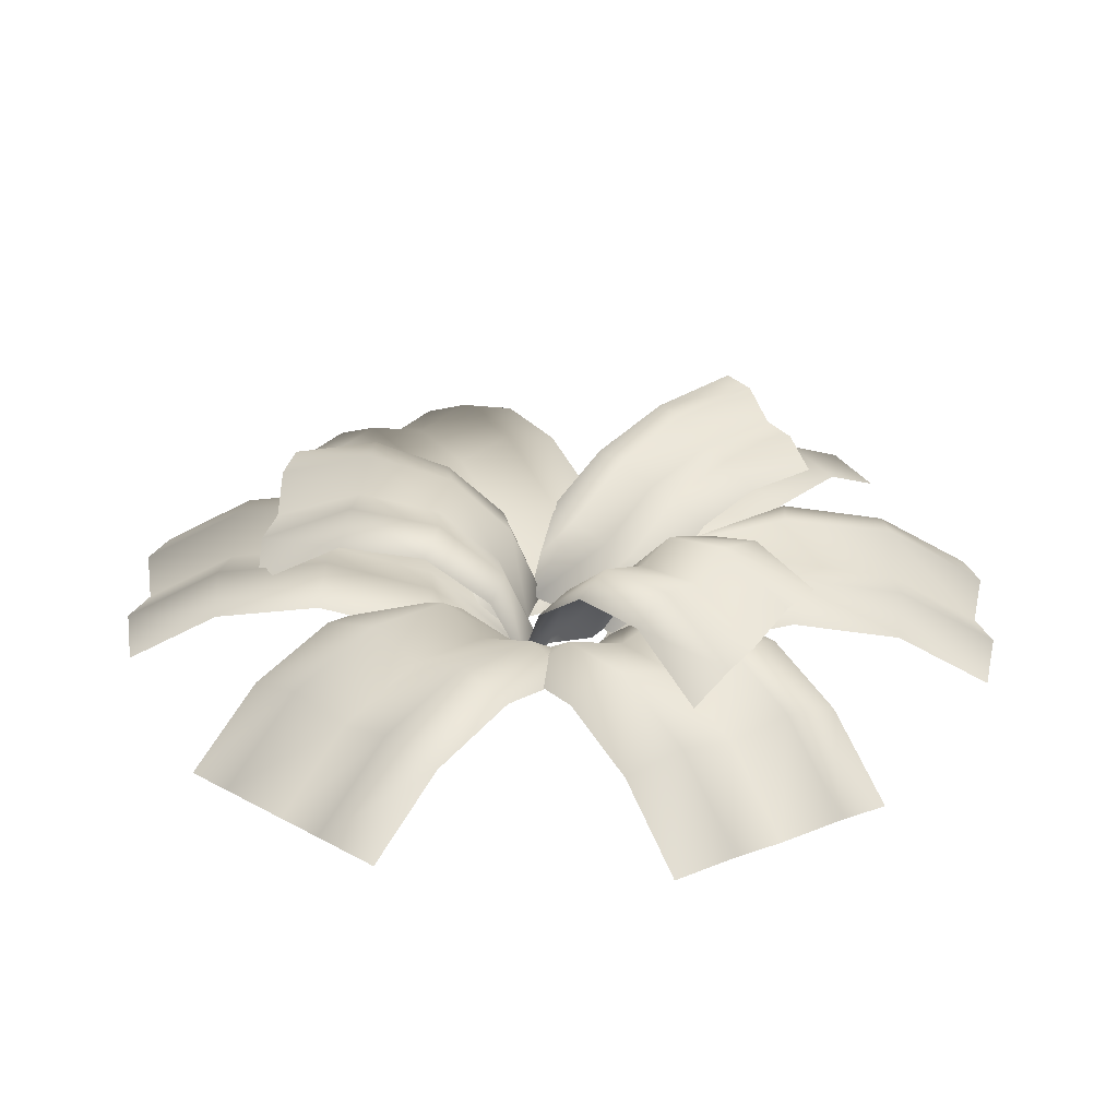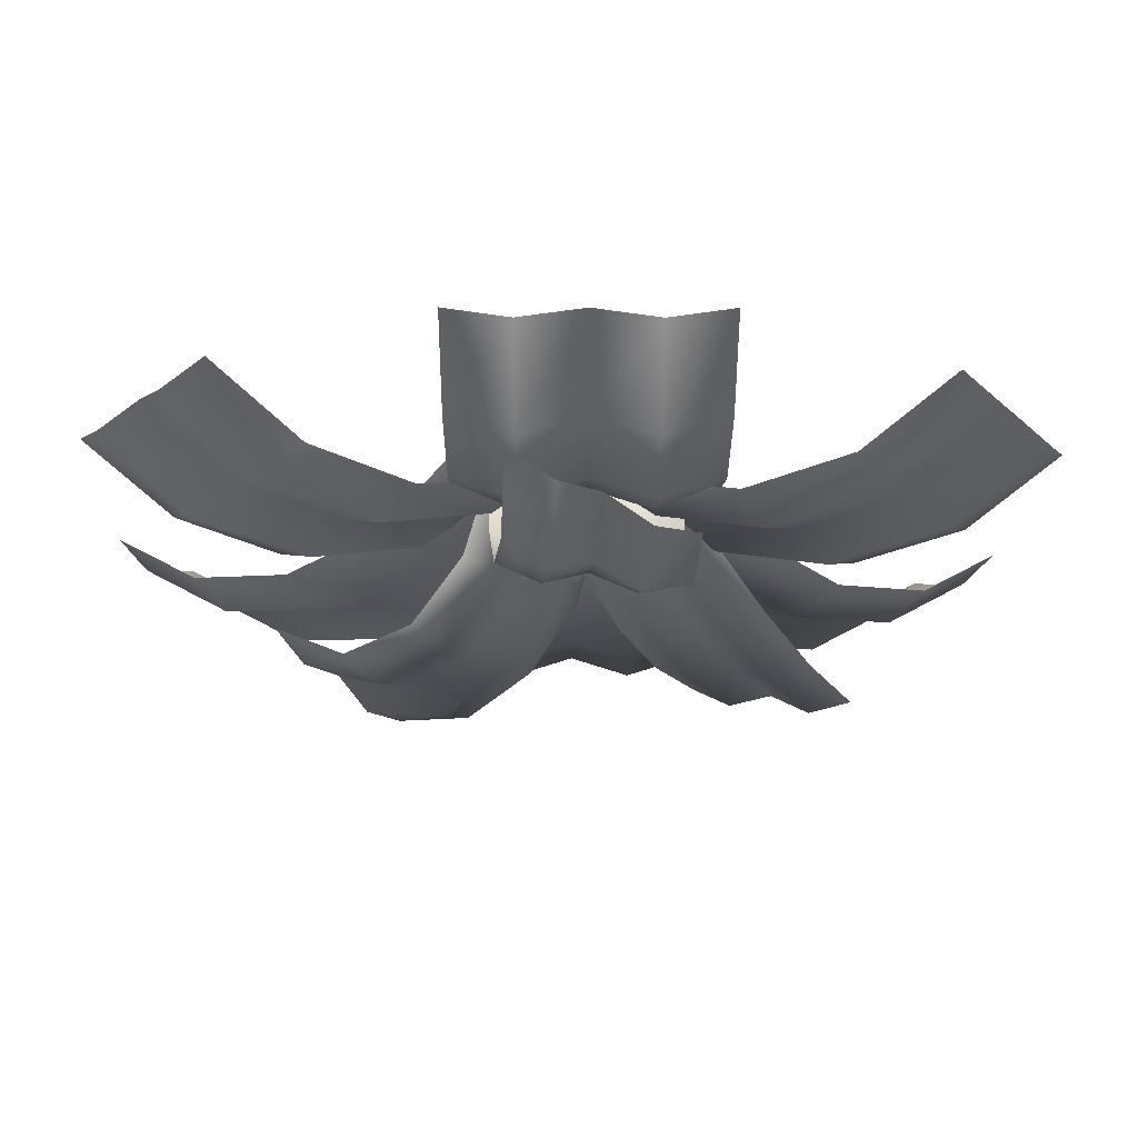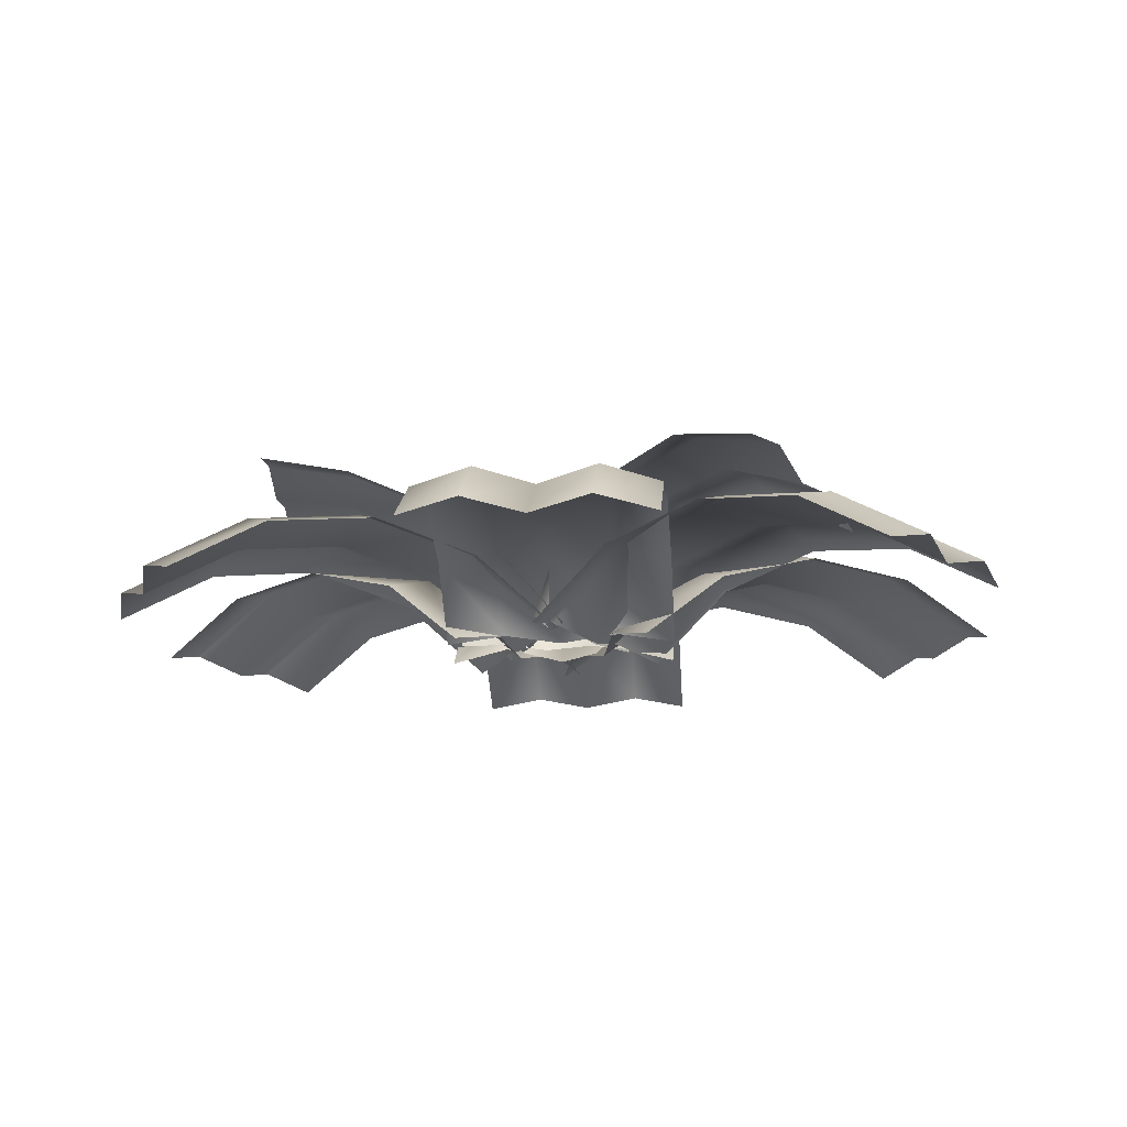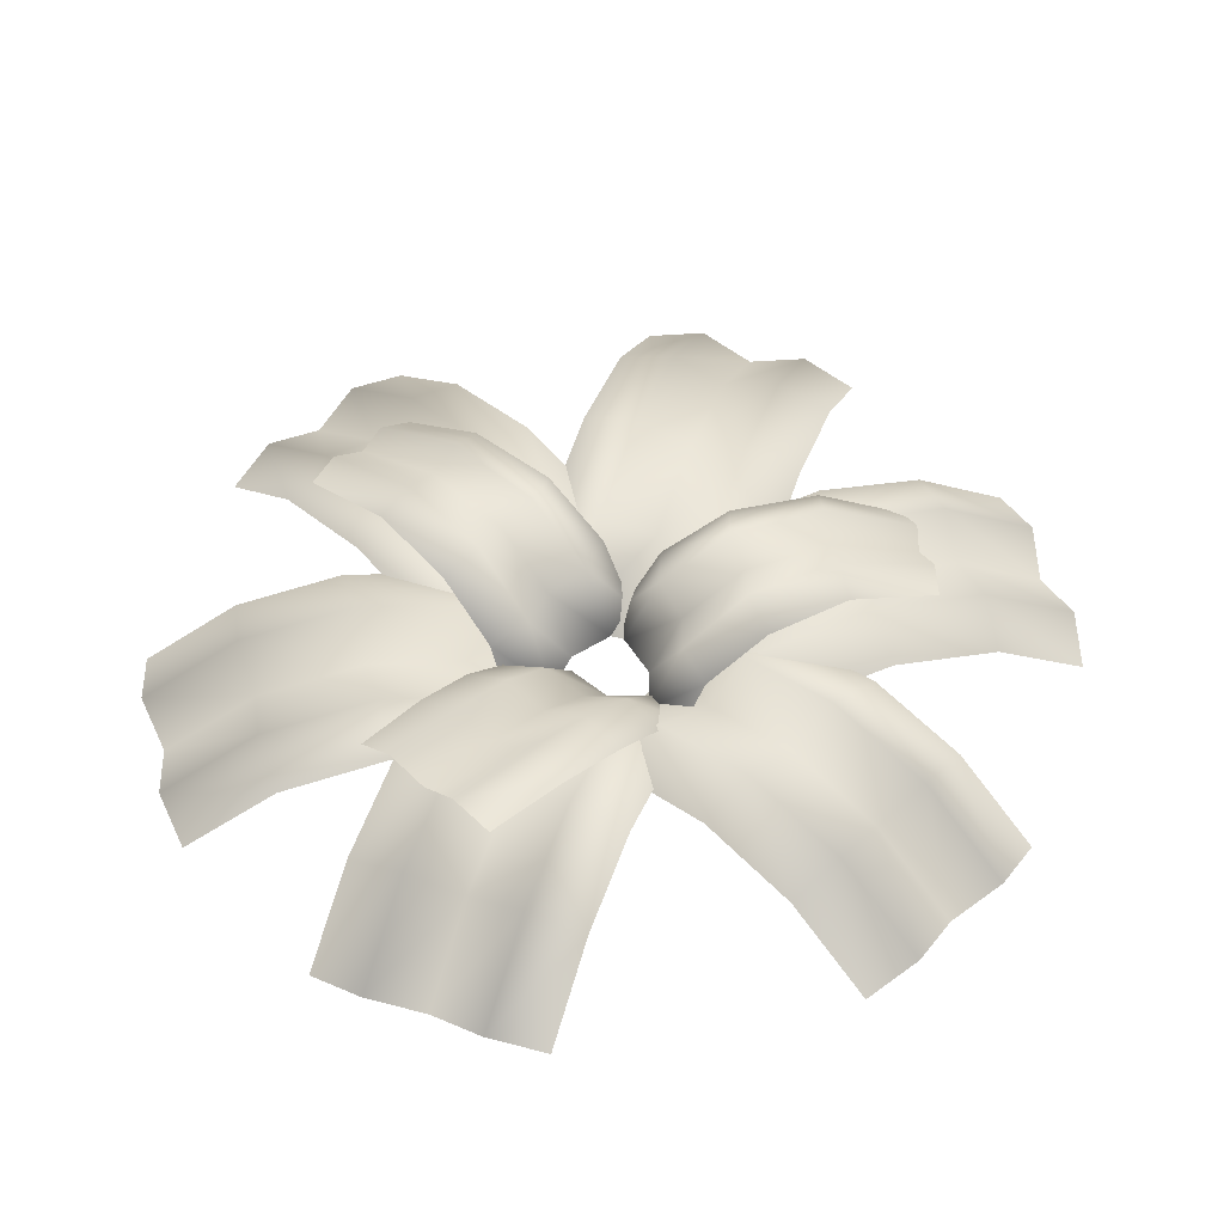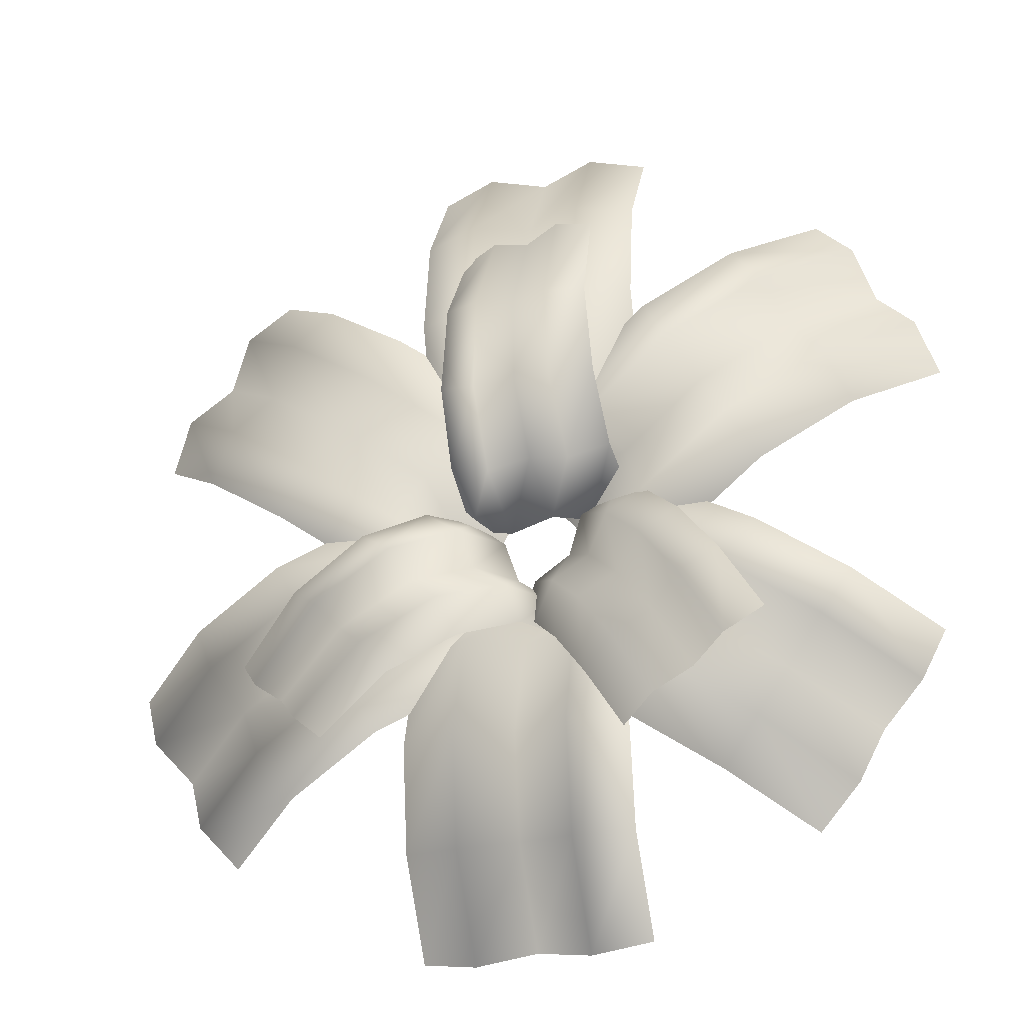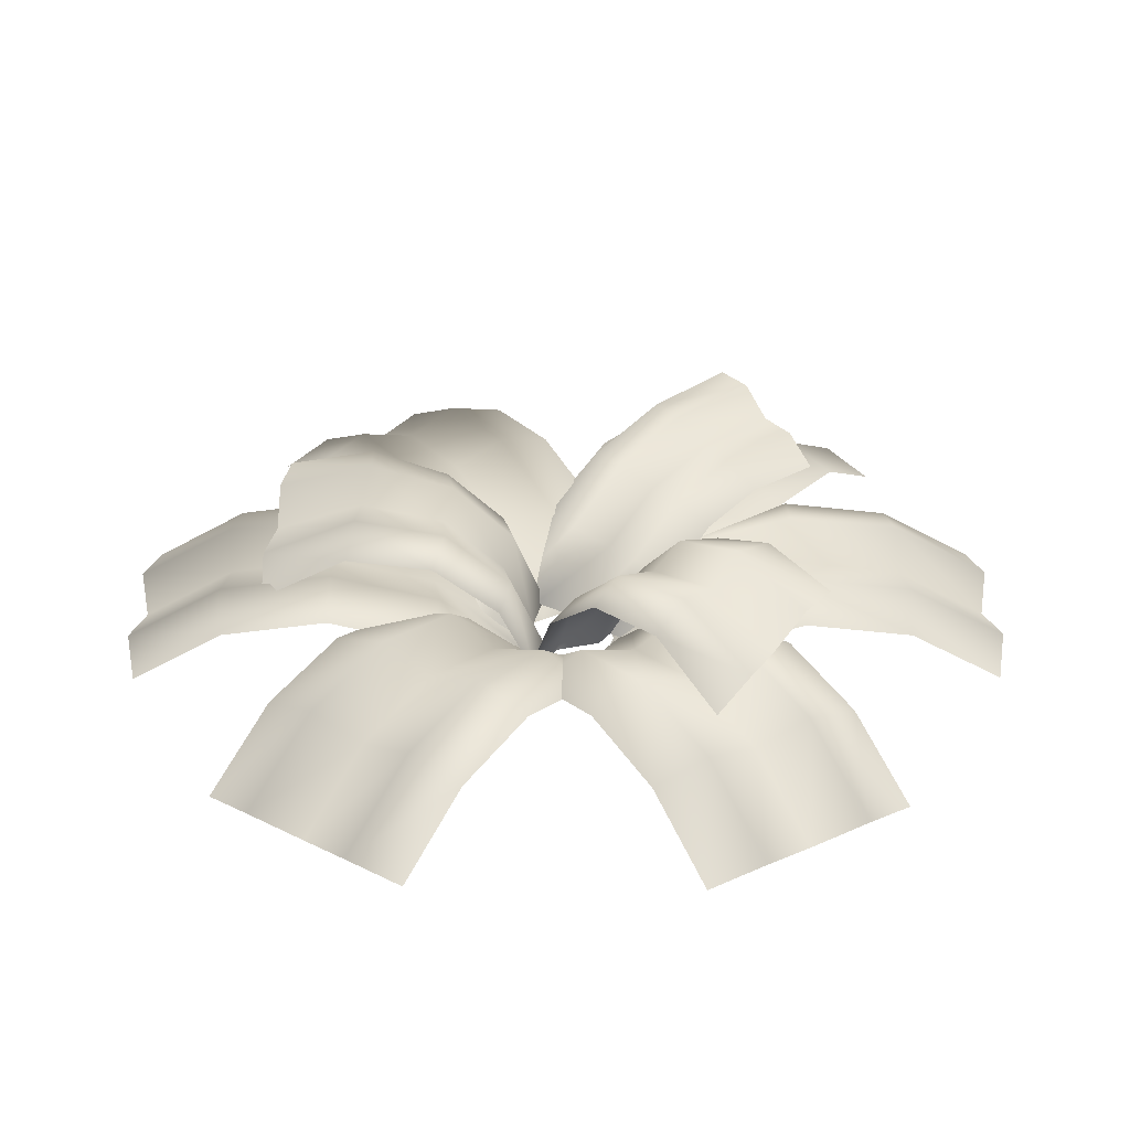
<metadata>
{"format":"obj","ext":"obj","renderer":"f3d","projection":"perspective","resolution":1024,"background":"white","views":[{"elev":32.5,"azim":92.1,"up":"+Y"},{"elev":72.2,"azim":-179.9,"up":"+Z"},{"elev":-14.6,"azim":-55.7,"up":"+Y"},{"elev":50.3,"azim":-104.8,"up":"+Y"},{"elev":-27.6,"azim":-160.8,"up":"+Z"},{"elev":33.4,"azim":89.0,"up":"+Y"}]}
</metadata>
<code>
o Fern_#1_Mesh.270
v 0.4568 -0.04548 0.5432
v 0.524 -0.02447 0.4791
v 0.5612 -0.04548 0.3941
v 0.6284 -0.02447 0.33
v 0.6657 -0.04548 0.245
v 0.3359 0.03894 0.4586
v 0.3954 0.06535 0.3891
v 0.4403 0.03894 0.3094
v 0.4998 0.06535 0.2399
v 0.5448 0.03894 0.1603
v 0.1978 0.06046 0.3618
v 0.2484 0.08825 0.2862
v 0.3022 0.06046 0.2127
v 0.3528 0.08825 0.137
v 0.4066 0.06046 0.06356
v 0.06338 0.0158 0.2677
v 0.1054 0.04073 0.186
v 0.1678 0.0158 0.1186
v 0.2098 0.04073 0.03691
v 0.2722 0.0158 -0.03053
v -0.04677 -0.08825 0.1906
v -0.01178 -0.06996 0.104
v 0.05765 -0.08825 0.04147
v 0.09265 -0.06996 -0.04515
v 0.1621 -0.08825 -0.1077
v 0.6812 -0.04548 -0.1894
v 0.6515 -0.02447 -0.2774
v 0.5902 -0.04548 -0.3471
v 0.5605 -0.02447 -0.4351
v 0.4992 -0.04548 -0.5048
v 0.5534 0.03894 -0.1156
v 0.5156 0.06535 -0.1989
v 0.4624 0.03894 -0.2733
v 0.4245 0.06535 -0.3566
v 0.3713 0.03894 -0.431
v 0.4073 0.06046 -0.03132
v 0.3602 0.08825 -0.1092
v 0.3163 0.06046 -0.189
v 0.2691 0.08825 -0.2669
v 0.2253 0.06046 -0.3467
v 0.2653 0.0158 0.05071
v 0.209 0.04073 -0.02191
v 0.1742 0.0158 -0.107
v 0.118 0.04073 -0.1796
v 0.08321 0.0158 -0.2646
v 0.1488 -0.08825 0.1179
v 0.0851 -0.06996 0.04962
v 0.05778 -0.08825 -0.03972
v -0.005933 -0.06996 -0.108
v -0.03325 -0.08825 -0.1974
v 0.1764 -0.04548 -0.6948
v 0.08533 -0.02447 -0.7131
v -0.005695 -0.04548 -0.6948
v -0.09673 -0.02447 -0.7131
v -0.1878 -0.04548 -0.6948
v 0.1764 0.03894 -0.5472
v 0.08534 0.06535 -0.5561
v -0.005695 0.03894 -0.5472
v -0.09673 0.06535 -0.5561
v -0.1878 0.03894 -0.5472
v 0.1764 0.06046 -0.3786
v 0.08534 0.08825 -0.3767
v -0.005695 0.06046 -0.3786
v -0.09673 0.08825 -0.3767
v -0.1878 0.06046 -0.3786
v 0.1764 0.0158 -0.2145
v 0.08533 0.04073 -0.2021
v -0.005695 0.0158 -0.2145
v -0.09673 0.04073 -0.2021
v -0.1878 0.0158 -0.2145
v 0.1764 -0.08825 -0.08006
v 0.08533 -0.06996 -0.05904
v -0.005695 -0.08825 -0.08006
v -0.09673 -0.06996 -0.05904
v -0.1878 -0.08825 -0.08006
v -0.4478 -0.04548 -0.5561
v -0.515 -0.02447 -0.492
v -0.5522 -0.04548 -0.4069
v -0.6194 -0.02447 -0.3429
v -0.6567 -0.04548 -0.2578
v -0.3269 0.03894 -0.4714
v -0.3864 0.06535 -0.4019
v -0.4314 0.03894 -0.3223
v -0.4908 0.06535 -0.2528
v -0.5358 0.03894 -0.1731
v -0.1888 0.06046 -0.3747
v -0.2394 0.08825 -0.299
v -0.2932 0.06046 -0.2255
v -0.3438 0.08825 -0.1499
v -0.3976 0.06046 -0.07641
v -0.05438 0.0158 -0.2806
v -0.09642 0.04073 -0.1989
v -0.1588 0.0158 -0.1315
v -0.2008 0.04073 -0.04976
v -0.2632 0.0158 0.01768
v 0.05577 -0.08825 -0.2035
v 0.02077 -0.06996 -0.1168
v -0.04865 -0.08825 -0.05432
v -0.08365 -0.06996 0.0323
v -0.1531 -0.08825 0.09482
v -0.6847 -0.04548 0.187
v -0.6551 -0.02447 0.2749
v -0.5937 -0.04548 0.3446
v -0.564 -0.02447 0.4326
v -0.5027 -0.04548 0.5023
v -0.5569 0.03894 0.1132
v -0.5191 0.06535 0.1964
v -0.4659 0.03894 0.2708
v -0.4281 0.06535 0.3541
v -0.3749 0.03894 0.4285
v -0.4109 0.06046 0.02884
v -0.3637 0.08825 0.1067
v -0.3198 0.06046 0.1865
v -0.2727 0.08825 0.2644
v -0.2288 0.06046 0.3442
v -0.2688 0.0158 -0.05318
v -0.2125 0.04073 0.01944
v -0.1778 0.0158 0.1045
v -0.1215 0.04073 0.1771
v -0.08674 0.0158 0.2622
v -0.1523 -0.08825 -0.1204
v -0.08863 -0.06996 -0.05209
v -0.06131 -0.08825 0.03725
v 0.002402 -0.06996 0.1056
v 0.02972 -0.08825 0.1949
v -0.2079 -0.04548 0.6979
v -0.1168 -0.02447 0.7162
v -0.02581 -0.04548 0.6979
v 0.06522 -0.02447 0.7162
v 0.1563 -0.04548 0.6979
v -0.2079 0.03894 0.5504
v -0.1168 0.06535 0.5592
v -0.02581 0.03894 0.5504
v 0.06522 0.06535 0.5592
v 0.1563 0.03894 0.5504
v -0.2079 0.06046 0.3817
v -0.1168 0.08825 0.3798
v -0.02581 0.06046 0.3817
v 0.06522 0.08825 0.3798
v 0.1563 0.06046 0.3817
v -0.2079 0.0158 0.2177
v -0.1168 0.04073 0.2052
v -0.02581 0.0158 0.2177
v 0.06522 0.04073 0.2052
v 0.1563 0.0158 0.2177
v -0.2079 -0.08825 0.08318
v -0.1168 -0.06996 0.06216
v -0.02581 -0.08825 0.08318
v 0.06522 -0.06996 0.06216
v 0.1563 -0.08825 0.08318
v -0.1663 0.184 0.3177
v -0.1718 0.1592 0.4555
v -0.1098 0.1547 0.4703
v -0.1012 0.1945 0.3198
v -0.04492 0.1098 0.4728
v -0.03716 0.159 0.3319
v 0.01444 0.1012 0.4914
v 0.02352 0.1668 0.3403
v 0.081 0.05872 0.4915
v 0.08661 0.1318 0.3537
v -0.1645 0.1391 0.1955
v -0.09582 0.1547 0.1848
v -0.02926 0.1311 0.2009
v 0.03564 0.1447 0.1956
v 0.09981 0.1212 0.2151
v -0.1638 0.05103 0.103
v -0.09509 0.05838 0.08643
v -0.02614 0.04505 0.105
v 0.04219 0.05604 0.08893
v 0.1098 0.04371 0.1094
v -0.1663 -0.06729 0.05741
v -0.09586 -0.06858 0.03519
v -0.02578 -0.07423 0.05525
v 0.04421 -0.07015 0.0337
v 0.1154 -0.07273 0.05223
v -0.1378 0.1198 -0.3202
v -0.1989 0.127 -0.4187
v -0.2533 0.1613 -0.387
v -0.1877 0.1492 -0.2779
v -0.3153 0.155 -0.3513
v -0.2492 0.1392 -0.2422
v -0.3701 0.1904 -0.3208
v -0.2995 0.1691 -0.2005
v -0.4317 0.1829 -0.2839
v -0.3606 0.1586 -0.1642
v -0.07984 0.08345 -0.2393
v -0.1238 0.1076 -0.1879
v -0.183 0.09491 -0.1494
v -0.2269 0.119 -0.09783
v -0.2863 0.1064 -0.05942
v -0.02353 0.01601 -0.1756
v -0.05972 0.0347 -0.1166
v -0.1165 0.02187 -0.07459
v -0.1518 0.04023 -0.01478
v -0.2094 0.02773 0.02641
v 0.0302 -0.08045 -0.1269
v 0.003087 -0.06767 -0.06167
v -0.05295 -0.07747 -0.01754
v -0.07843 -0.065 0.0489
v -0.1361 -0.07449 0.0918
v 0.1528 0.2008 -0.3133
v 0.2629 0.1838 -0.3982
v 0.311 0.1803 -0.3563
v 0.1917 0.2116 -0.2612
v 0.3528 0.1358 -0.3062
v 0.2403 0.1771 -0.217
v 0.4027 0.1284 -0.2688
v 0.2818 0.1856 -0.1721
v 0.4434 0.08629 -0.2159
v 0.3309 0.1516 -0.1294
v 0.05643 0.1492 -0.2425
v 0.08674 0.1644 -0.1799
v 0.1395 0.142 -0.1356
v 0.1721 0.1555 -0.07921
v 0.2263 0.1333 -0.03886
v -0.01426 0.05611 -0.191
v 0.01169 0.06276 -0.1253
v 0.06733 0.05072 -0.08015
v 0.0933 0.06103 -0.01484
v 0.1497 0.0501 0.02808
v -0.0472 -0.06458 -0.1703
v -0.02444 -0.06687 -0.1
v 0.03272 -0.07115 -0.05462
v 0.0555 -0.06804 0.01502
v 0.1119 -0.06933 0.06224
f 1 2 7
f 7 6 1
f 2 3 8
f 8 7 2
f 3 4 9
f 9 8 3
f 4 5 10
f 10 9 4
f 6 7 12
f 12 11 6
f 7 8 13
f 13 12 7
f 8 9 14
f 14 13 8
f 9 10 15
f 15 14 9
f 11 12 17
f 17 16 11
f 12 13 18
f 18 17 12
f 13 14 19
f 19 18 13
f 14 15 20
f 20 19 14
f 16 17 22
f 22 21 16
f 17 18 23
f 23 22 17
f 18 19 24
f 24 23 18
f 19 20 25
f 25 24 19
f 26 27 32
f 32 31 26
f 27 28 33
f 33 32 27
f 28 29 34
f 34 33 28
f 29 30 35
f 35 34 29
f 31 32 37
f 37 36 31
f 32 33 38
f 38 37 32
f 33 34 39
f 39 38 33
f 34 35 40
f 40 39 34
f 36 37 42
f 42 41 36
f 37 38 43
f 43 42 37
f 38 39 44
f 44 43 38
f 39 40 45
f 45 44 39
f 41 42 47
f 47 46 41
f 42 43 48
f 48 47 42
f 43 44 49
f 49 48 43
f 44 45 50
f 50 49 44
f 51 52 57
f 57 56 51
f 52 53 58
f 58 57 52
f 53 54 59
f 59 58 53
f 54 55 60
f 60 59 54
f 56 57 62
f 62 61 56
f 57 58 63
f 63 62 57
f 58 59 64
f 64 63 58
f 59 60 65
f 65 64 59
f 61 62 67
f 67 66 61
f 62 63 68
f 68 67 62
f 63 64 69
f 69 68 63
f 64 65 70
f 70 69 64
f 66 67 72
f 72 71 66
f 67 68 73
f 73 72 67
f 68 69 74
f 74 73 68
f 69 70 75
f 75 74 69
f 76 77 82
f 82 81 76
f 77 78 83
f 83 82 77
f 78 79 84
f 84 83 78
f 79 80 85
f 85 84 79
f 81 82 87
f 87 86 81
f 82 83 88
f 88 87 82
f 83 84 89
f 89 88 83
f 84 85 90
f 90 89 84
f 86 87 92
f 92 91 86
f 87 88 93
f 93 92 87
f 88 89 94
f 94 93 88
f 89 90 95
f 95 94 89
f 91 92 97
f 97 96 91
f 92 93 98
f 98 97 92
f 93 94 99
f 99 98 93
f 94 95 100
f 100 99 94
f 101 102 107
f 107 106 101
f 102 103 108
f 108 107 102
f 103 104 109
f 109 108 103
f 104 105 110
f 110 109 104
f 106 107 112
f 112 111 106
f 107 108 113
f 113 112 107
f 108 109 114
f 114 113 108
f 109 110 115
f 115 114 109
f 111 112 117
f 117 116 111
f 112 113 118
f 118 117 112
f 113 114 119
f 119 118 113
f 114 115 120
f 120 119 114
f 116 117 122
f 122 121 116
f 117 118 123
f 123 122 117
f 118 119 124
f 124 123 118
f 119 120 125
f 125 124 119
f 126 127 132
f 132 131 126
f 127 128 133
f 133 132 127
f 128 129 134
f 134 133 128
f 129 130 135
f 135 134 129
f 131 132 137
f 137 136 131
f 132 133 138
f 138 137 132
f 133 134 139
f 139 138 133
f 134 135 140
f 140 139 134
f 136 137 142
f 142 141 136
f 137 138 143
f 143 142 137
f 138 139 144
f 144 143 138
f 139 140 145
f 145 144 139
f 141 142 147
f 147 146 141
f 142 143 148
f 148 147 142
f 143 144 149
f 149 148 143
f 144 145 150
f 150 149 144
f 152 153 154
f 154 151 152
f 153 155 156
f 156 154 153
f 155 157 158
f 158 156 155
f 157 159 160
f 160 158 157
f 151 154 162
f 162 161 151
f 154 156 163
f 163 162 154
f 156 158 164
f 164 163 156
f 158 160 165
f 165 164 158
f 161 162 167
f 167 166 161
f 162 163 168
f 168 167 162
f 163 164 169
f 169 168 163
f 164 165 170
f 170 169 164
f 166 167 172
f 172 171 166
f 167 168 173
f 173 172 167
f 168 169 174
f 174 173 168
f 169 170 175
f 175 174 169
f 177 178 179
f 179 176 177
f 178 180 181
f 181 179 178
f 180 182 183
f 183 181 180
f 182 184 185
f 185 183 182
f 176 179 187
f 187 186 176
f 179 181 188
f 188 187 179
f 181 183 189
f 189 188 181
f 183 185 190
f 190 189 183
f 186 187 192
f 192 191 186
f 187 188 193
f 193 192 187
f 188 189 194
f 194 193 188
f 189 190 195
f 195 194 189
f 191 192 197
f 197 196 191
f 192 193 198
f 198 197 192
f 193 194 199
f 199 198 193
f 194 195 200
f 200 199 194
f 202 201 204
f 204 203 202
f 203 204 206
f 206 205 203
f 205 206 208
f 208 207 205
f 207 208 210
f 210 209 207
f 201 211 212
f 212 204 201
f 204 212 213
f 213 206 204
f 206 213 214
f 214 208 206
f 208 214 215
f 215 210 208
f 211 216 217
f 217 212 211
f 212 217 218
f 218 213 212
f 213 218 219
f 219 214 213
f 214 219 220
f 220 215 214
f 216 221 222
f 222 217 216
f 217 222 223
f 223 218 217
f 218 223 224
f 224 219 218
f 219 224 225
f 225 220 219

</code>
